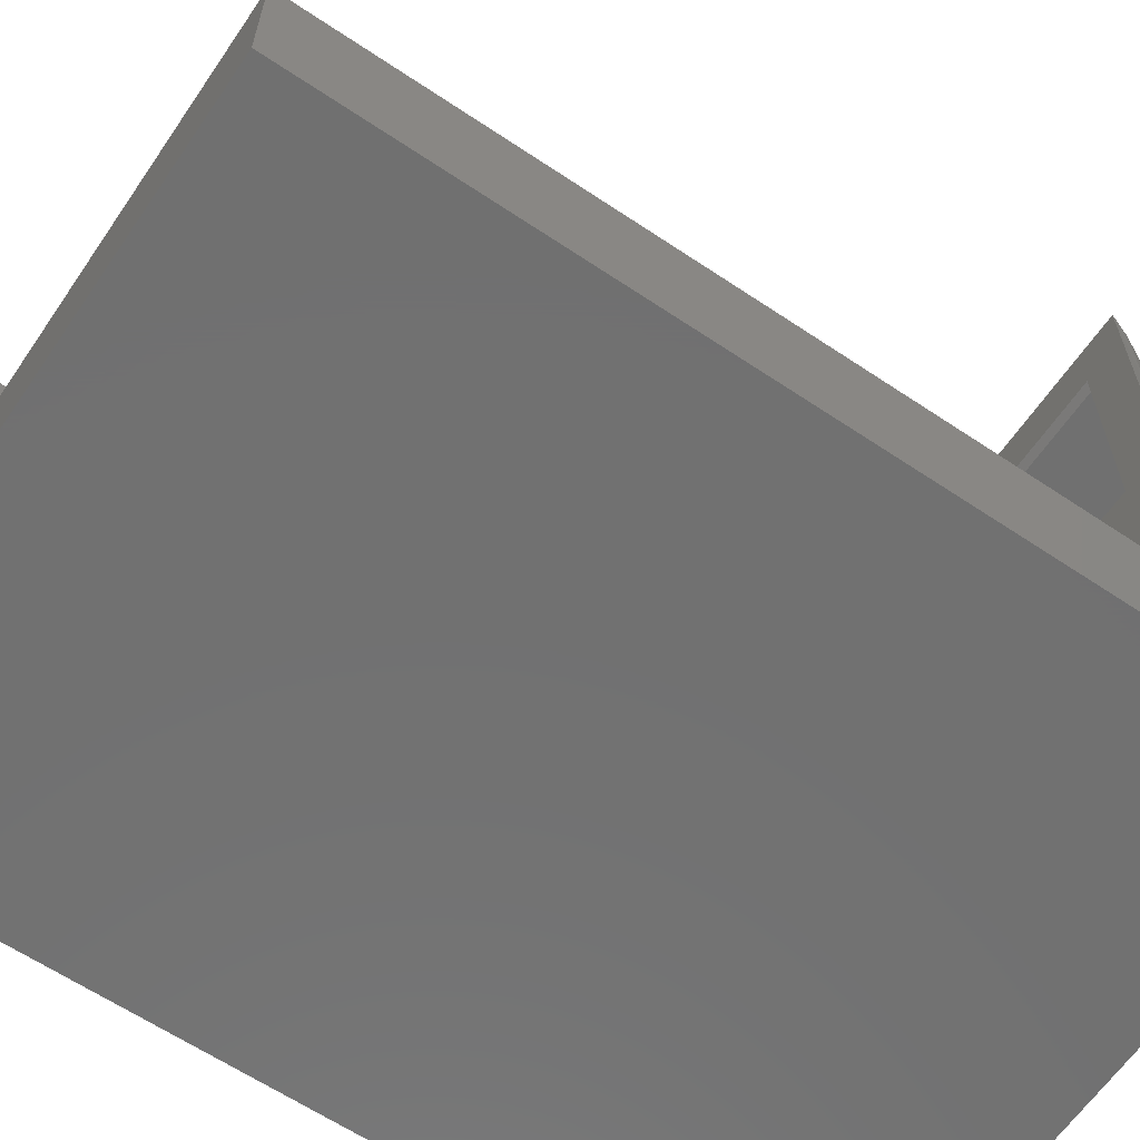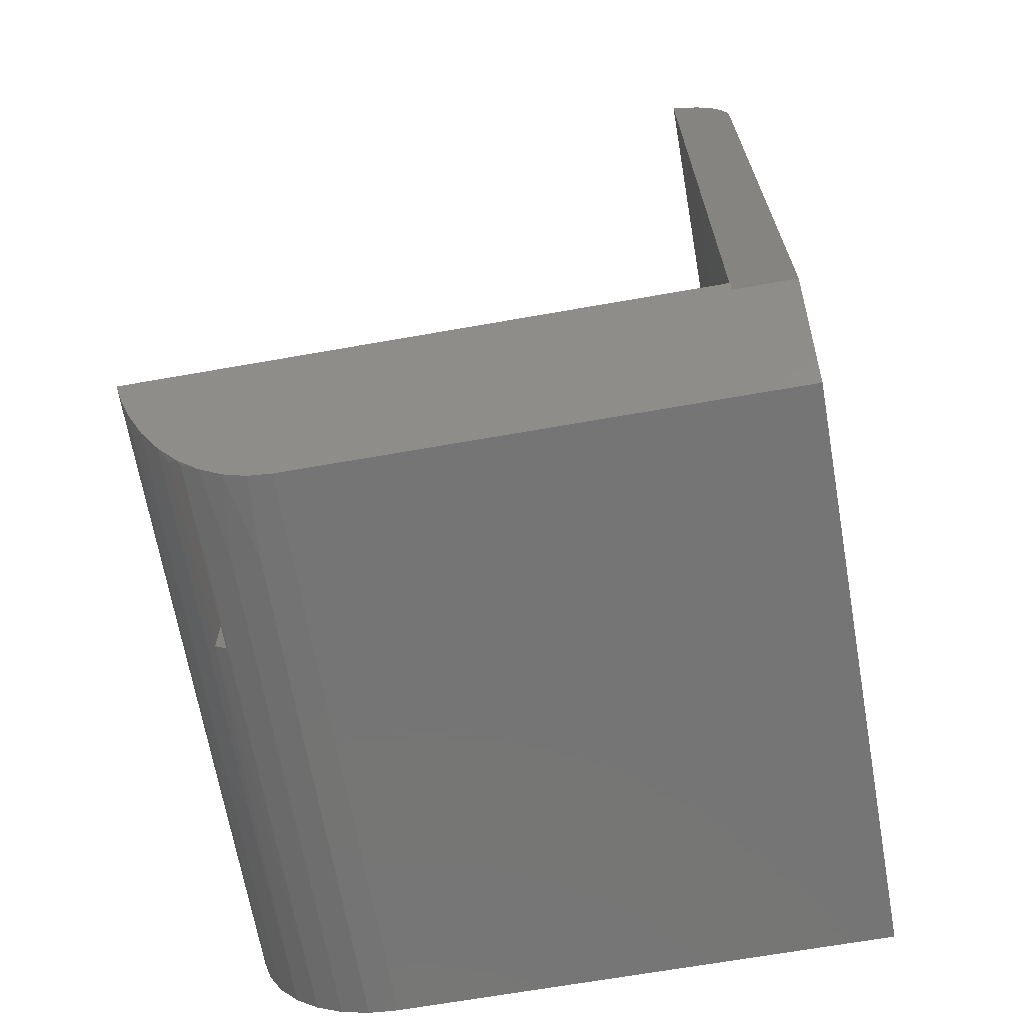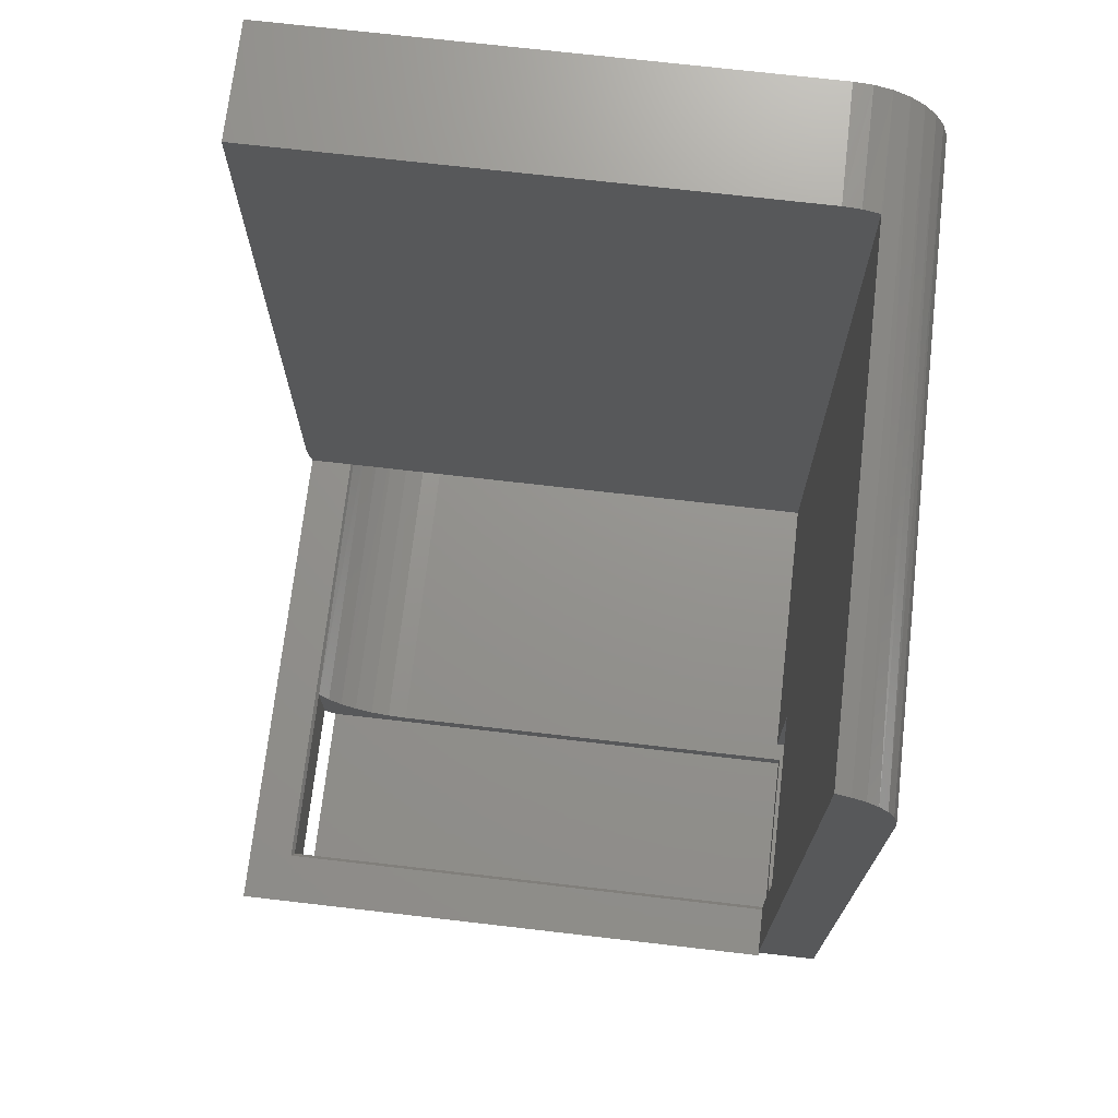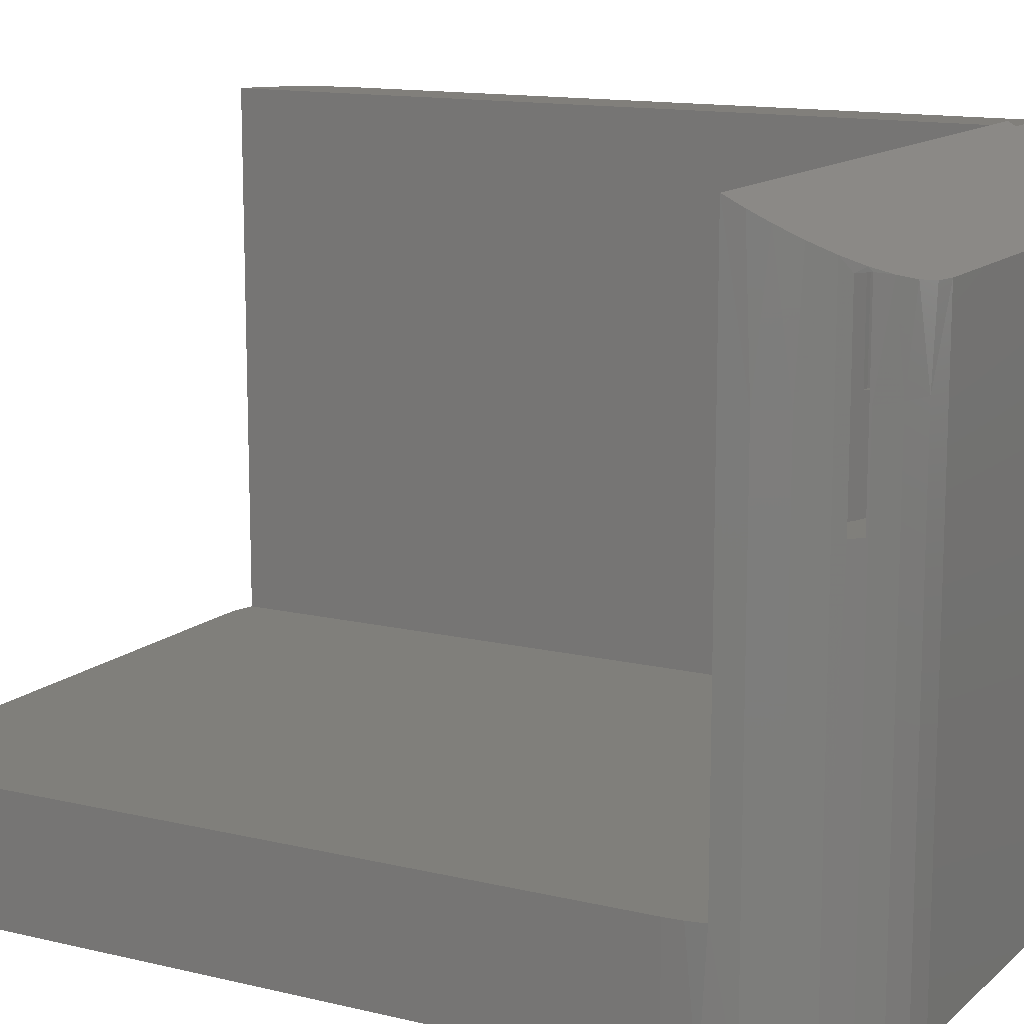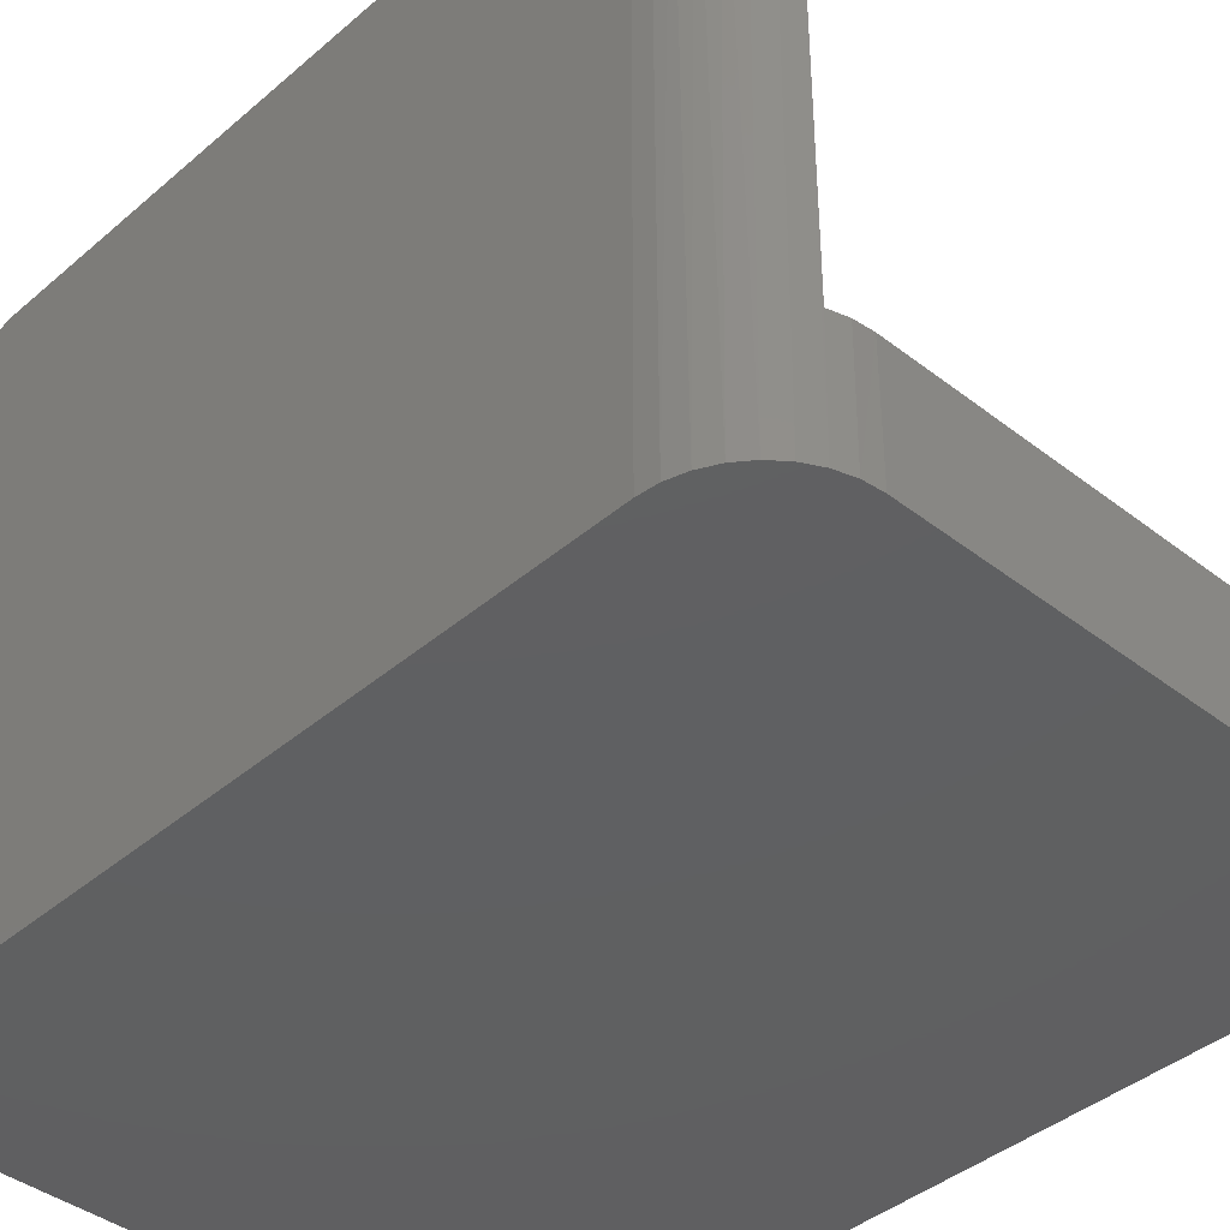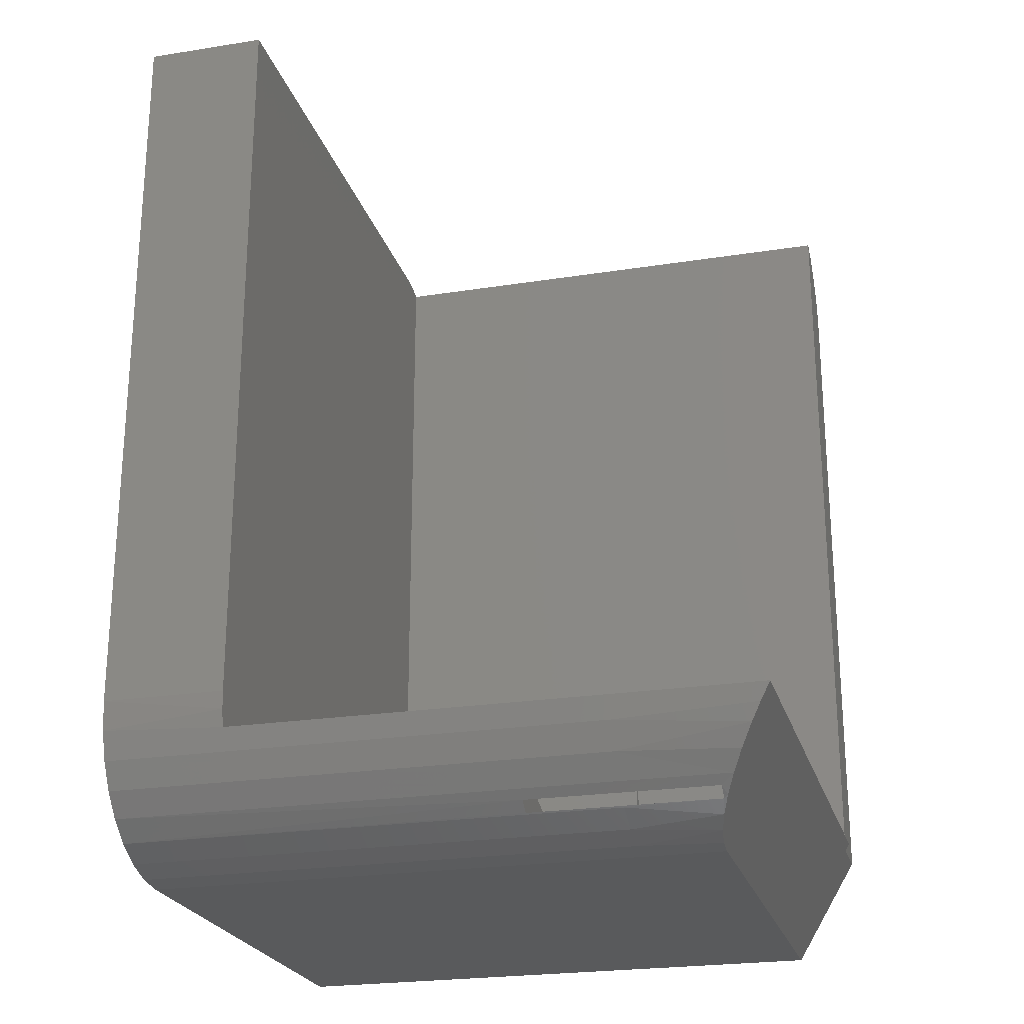
<metadata>
{"format":"stl","ext":"stl","renderer":"f3d","projection":"perspective","resolution":1024,"background":"white","views":[{"elev":-62.8,"azim":-124.2,"up":"+Z"},{"elev":-67.7,"azim":10.0,"up":"+Y"},{"elev":71.5,"azim":6.6,"up":"+Y"},{"elev":13.1,"azim":-61.2,"up":"+Z"},{"elev":-40.5,"azim":136.4,"up":"+Z"},{"elev":-23.6,"azim":-75.1,"up":"+Y"}]}
</metadata>
<code>
# stl→obj: 121 verts, 242 faces
v 0.2344 -0.5625 0.07031
v 0.2344 -0.6719 0.07031
v 0.2422 -0.5625 0.07031
v 0.2422 -0.6719 0.07031
v -0.2344 -0.7419 0.07031
v -0.2256 -0.6939 0.07031
v -0.2344 -0.6781 0.07031
v -0.2238 -0.75 0.07031
v 0.2422 -0.75 0.07031
v 0.2422 -0.7344 0.07031
v -0.1484 -0.7344 0.07031
v -0.1664 -0.7326 0.07031
v -0.1838 -0.7275 0.07031
v -0.1998 -0.7191 0.07031
v -0.2139 -0.7077 0.07031
v 0.2422 -0.6719 0.2359
v 0.2422 -0.5625 0.2359
v 0.2422 -0.7344 0.2021
v 0.2422 -0.75 0.2359
v 0.2422 -0.6781 0.2359
v 0.2344 -0.5625 0.2359
v 0.2344 -0.6719 0.2359
v -0.2344 -0.6781 0.2359
v -0.2238 -0.75 0.2359
v -0.2344 -0.7419 0.2359
v -0.2423 -0.7346 0.2475
v -0.2424 -0.7345 0.1531
v -0.2267 -0.7479 0.2395
v -0.1484 -0.7734 0.2242
v -0.1693 -0.7718 0.2252
v -0.1743 -0.7709 0.1531
v -0.2775 -0.6719 0.2851
v -0.2711 -0.6915 0.1531
v -0.273 -0.6868 0.2762
v -0.2666 -0.7013 0.2675
v -0.2589 -0.7144 0.1531
v -0.2222 -0.7511 0.1531
v -0.1993 -0.7633 0.1531
v -0.2088 -0.7589 0.2329
v -0.1897 -0.7668 0.2282
v -0.2424 -0.7345 -0.2891
v -0.2222 -0.7511 -0.2891
v -0.2775 -0.6719 -0.1797
v -0.2803 -0.6564 -0.1797
v -0.2787 -0.6665 -0.2891
v -0.2711 -0.6915 -0.2891
v -0.1484 -0.7734 -0.2891
v -0.1743 -0.7709 -0.2891
v -0.1993 -0.7633 -0.2891
v -0.2559 -0.7187 0.2571
v -0.2812 -0.6406 -0.2891
v -0.2812 -0.6406 -0.1797
v -0.2589 -0.7144 -0.2891
v 0.2344 -0.6719 0.2396
v 0.2344 -0.6719 -0.1797
v 0.2344 0.01755 -0.1797
v 0.2344 0.01755 0.2812
v 0.2344 -0.6719 0.2812
v 0.25 -0.7344 0.2021
v 0.25 -0.7344 -0.25
v -0.1484 -0.7344 -0.25
v -0.2264 -0.6927 -0.25
v -0.2351 -0.6765 -0.25
v -0.2147 -0.7069 -0.25
v -0.2005 -0.7186 -0.25
v -0.2368 -0.6719 -0.2188
v -0.2368 -0.6719 -0.1797
v -0.2404 -0.6589 -0.25
v -0.2408 -0.6565 -0.2188
v -0.2368 -0.6719 0.2396
v -0.2422 -0.6406 -0.25
v -0.2422 -0.6406 -0.2188
v -0.1843 -0.7272 -0.25
v -0.1667 -0.7326 -0.25
v 0.25 -0.6719 0.2396
v 0.25 -0.6719 -0.2188
v 0.2344 -0.6719 0.2851
v 0.219 0.02195 -0.1797
v 0.2031 0.02344 -0.1797
v -0.2812 0.02344 -0.1797
v 0.2344 -0.6784 0.2812
v 0.2891 -0.6784 0.2812
v 0.2891 -0.0625 0.2812
v 0.2878 -0.04786 0.2812
v 0.2841 -0.03364 0.2812
v 0.278 -0.02027 0.2812
v 0.2697 -0.008134 0.2812
v 0.2594 0.002411 0.2812
v 0.2476 0.01106 0.2812
v 0.2891 -0.7734 0.2242
v 0.236 0.0169 -0.2891
v 0.2509 0.008954 -0.2891
v 0.2639 -0.001733 -0.2891
v 0.2746 -0.01476 -0.2891
v 0.2825 -0.02961 -0.2891
v 0.2874 -0.04573 -0.2891
v 0.2031 0.02344 -0.2891
v 0.2199 0.02179 -0.2891
v 0.2891 -0.0625 -0.2891
v 0.2891 -0.7734 -0.2891
v -0.2812 0.02344 -0.2891
v 0.2421 -0.03646 -0.2188
v 0.2464 -0.04456 -0.2188
v 0.2363 -0.02935 -0.2188
v -0.2422 -0.01562 -0.2188
v 0.2491 -0.05336 -0.2188
v 0.25 -0.0625 -0.2188
v 0.2031 -0.01562 -0.2188
v 0.2123 -0.01653 -0.2188
v 0.2211 -0.01919 -0.2188
v 0.2292 -0.02352 -0.2188
v -0.2422 -0.01562 -0.25
v 0.2031 -0.01562 -0.25
v 0.2363 -0.02935 -0.25
v 0.2292 -0.02352 -0.25
v 0.2211 -0.01919 -0.25
v 0.2123 -0.01653 -0.25
v 0.2421 -0.03646 -0.25
v 0.2464 -0.04456 -0.25
v 0.2491 -0.05336 -0.25
v 0.25 -0.0625 -0.25
f 1 2 3
f 3 2 4
f 5 6 7
f 8 9 10
f 8 10 11
f 8 11 12
f 8 12 13
f 8 13 14
f 8 14 15
f 8 15 6
f 8 6 5
f 4 16 3
f 3 16 17
f 10 9 18
f 18 9 19
f 18 19 20
f 17 16 21
f 21 16 22
f 20 19 23
f 23 19 24
f 23 24 25
f 25 5 23
f 23 5 7
f 8 24 9
f 9 24 19
f 1 3 21
f 21 3 17
f 25 26 27
f 25 28 26
f 29 30 31
f 32 33 34
f 35 34 33
f 33 36 35
f 37 38 39
f 39 38 40
f 40 38 31
f 40 31 30
f 5 25 27
f 5 27 41
f 5 41 42
f 5 42 8
f 24 8 37
f 24 37 39
f 24 39 28
f 24 28 25
f 43 44 45
f 43 45 46
f 43 46 33
f 43 33 32
f 47 29 48
f 48 29 31
f 48 31 49
f 49 31 38
f 49 38 42
f 42 38 37
f 42 37 8
f 27 26 36
f 36 26 50
f 36 50 35
f 45 44 51
f 51 44 52
f 33 46 36
f 36 46 53
f 36 53 27
f 27 53 41
f 22 54 21
f 55 2 56
f 56 2 1
f 56 1 57
f 57 1 21
f 57 21 58
f 58 21 54
f 10 18 59
f 59 60 10
f 10 60 61
f 10 61 11
f 6 62 7
f 62 63 7
f 64 62 6
f 15 64 6
f 65 64 15
f 66 67 63
f 66 63 68
f 66 68 69
f 70 23 7
f 70 7 63
f 70 63 67
f 68 71 69
f 69 71 72
f 15 14 65
f 65 14 13
f 65 13 73
f 73 13 12
f 73 12 74
f 74 12 11
f 74 11 61
f 75 18 20
f 75 59 18
f 54 75 20
f 54 20 23
f 54 23 70
f 76 4 2
f 76 2 55
f 76 55 67
f 76 67 66
f 75 54 22
f 75 22 16
f 75 16 4
f 75 4 76
f 58 32 77
f 58 54 32
f 32 54 70
f 32 70 43
f 43 70 67
f 67 44 43
f 67 55 44
f 56 78 79
f 56 79 80
f 56 80 52
f 56 52 44
f 56 44 55
f 77 81 58
f 82 58 81
f 83 84 85
f 83 85 86
f 83 86 87
f 83 87 88
f 83 88 89
f 83 89 57
f 83 57 58
f 83 58 82
f 29 90 82
f 29 82 81
f 29 81 77
f 29 77 32
f 29 32 34
f 29 34 35
f 29 35 50
f 29 50 26
f 29 26 28
f 29 28 39
f 29 39 40
f 29 40 30
f 57 89 91
f 91 89 92
f 92 89 88
f 92 88 93
f 93 88 87
f 93 87 94
f 87 86 94
f 95 94 86
f 86 85 95
f 96 95 85
f 97 79 98
f 98 79 78
f 98 78 91
f 91 78 56
f 91 56 57
f 83 99 84
f 84 99 96
f 84 96 85
f 99 83 100
f 100 83 82
f 100 82 90
f 47 100 29
f 29 100 90
f 80 79 101
f 101 79 97
f 97 98 101
f 100 47 48
f 100 48 49
f 100 49 42
f 100 42 41
f 100 41 53
f 100 53 46
f 100 46 45
f 100 45 51
f 100 51 101
f 100 101 99
f 99 101 98
f 99 98 91
f 99 91 92
f 99 92 93
f 99 93 94
f 99 94 95
f 99 95 96
f 80 101 52
f 52 101 51
f 66 69 76
f 102 103 104
f 72 105 106
f 72 106 107
f 72 107 76
f 72 76 69
f 106 105 108
f 106 108 109
f 106 109 110
f 106 110 111
f 106 111 104
f 106 104 103
f 105 72 112
f 112 72 71
f 105 112 108
f 108 112 113
f 114 111 115
f 115 111 110
f 115 110 116
f 116 110 109
f 116 109 117
f 117 109 108
f 117 108 113
f 111 114 104
f 104 114 118
f 104 118 102
f 102 118 119
f 102 119 103
f 103 119 120
f 103 120 106
f 106 120 121
f 106 121 107
f 121 60 107
f 107 60 76
f 60 59 76
f 76 59 75
f 112 116 113
f 116 117 113
f 119 118 114
f 60 71 68
f 60 68 63
f 60 63 62
f 60 62 64
f 60 64 65
f 60 65 73
f 60 73 74
f 60 74 61
f 71 60 121
f 71 121 120
f 71 120 112
f 120 119 114
f 120 114 115
f 120 115 116
f 120 116 112

</code>
